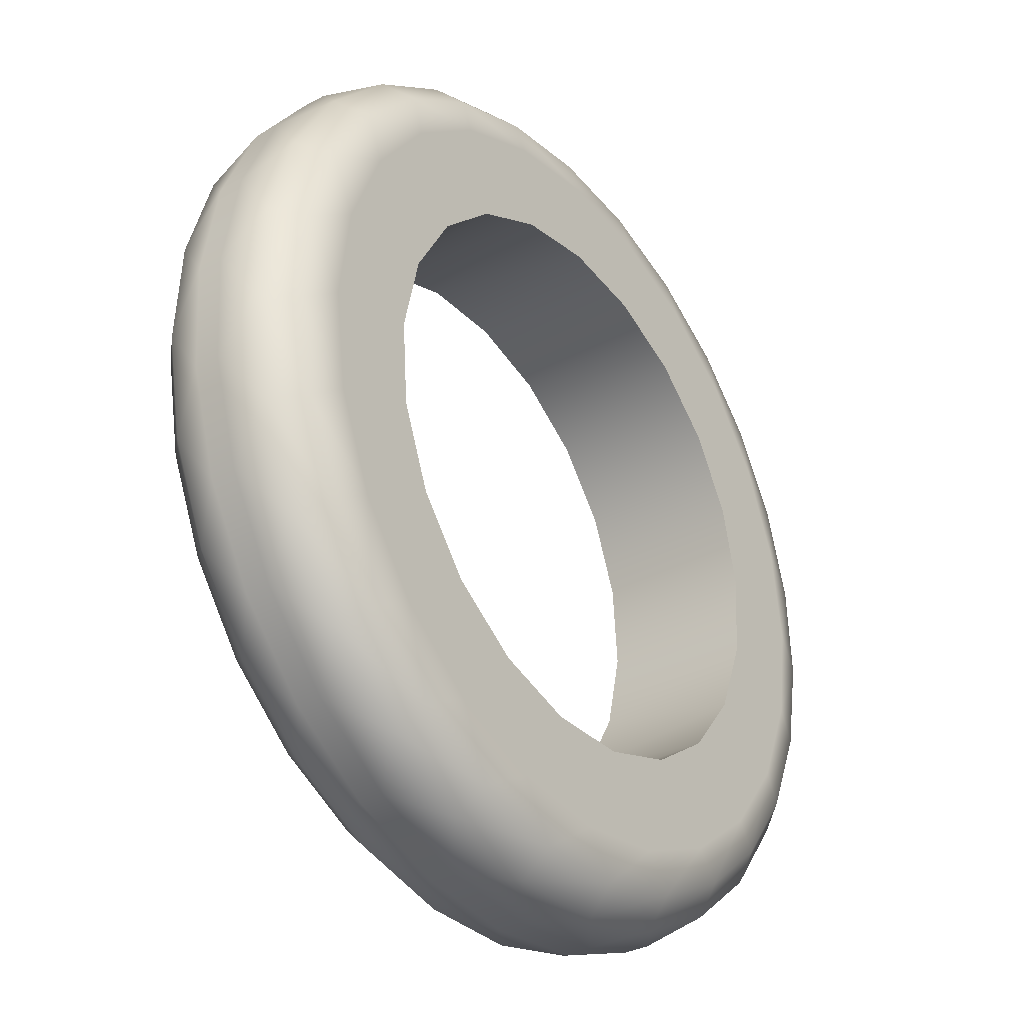
<metadata>
{"format":"obj","ext":"obj","renderer":"f3d","projection":"perspective","resolution":1024,"background":"white","views":[{"elev":-33.1,"azim":126.6,"up":"+Z"}]}
</metadata>
<code>
g Joystick-Right-Ring
v 25.5 -23.29 -15.9
v 27.17 -23.29 -16.15
v 28.7 -23.29 -16.89
v 29.94 -23.29 -18.04
v 30.79 -23.29 -19.51
v 31.17 -23.29 -21.16
v 31.04 -23.29 -22.85
v 30.42 -23.29 -24.42
v 29.36 -23.29 -25.75
v 27.97 -23.29 -26.7
v 26.35 -23.29 -27.2
v 24.65 -23.29 -27.2
v 23.03 -23.29 -26.7
v 21.64 -23.29 -25.75
v 20.58 -23.29 -24.42
v 19.96 -23.29 -22.85
v 19.83 -23.29 -21.16
v 20.21 -23.29 -19.51
v 21.06 -23.29 -18.04
v 22.3 -23.29 -16.89
v 23.83 -23.29 -16.15
v 25.5 -26.38 -27.26
v 27.17 -26.38 -27.01
v 28.7 -26.38 -26.28
v 29.94 -26.38 -25.12
v 30.79 -26.38 -23.66
v 31.17 -26.38 -22.01
v 31.04 -26.38 -20.32
v 30.42 -26.38 -18.74
v 29.36 -26.38 -17.42
v 27.97 -26.38 -16.46
v 26.35 -26.38 -15.96
v 24.65 -26.38 -15.96
v 23.03 -26.38 -16.46
v 21.64 -26.38 -17.42
v 20.58 -26.38 -18.74
v 19.96 -26.38 -20.32
v 19.83 -26.38 -22.01
v 20.21 -26.38 -23.66
v 21.06 -26.38 -25.12
v 22.3 -26.38 -26.28
v 23.83 -26.38 -27.01
v 25.5 -26.4 -15.77
v 23.86 -26.4 -16
v 22.36 -26.4 -16.69
v 21.11 -26.4 -17.77
v 20.21 -26.4 -19.17
v 19.74 -26.4 -20.75
v 19.74 -26.4 -22.41
v 20.21 -26.4 -24
v 21.11 -26.4 -25.39
v 22.36 -26.4 -26.47
v 23.86 -26.4 -27.16
v 25.5 -26.4 -27.4
v 27.14 -26.4 -27.16
v 28.64 -26.4 -26.47
v 29.89 -26.4 -25.39
v 30.79 -26.4 -24
v 31.26 -26.4 -22.41
v 31.26 -26.4 -20.75
v 30.79 -26.4 -19.17
v 29.89 -26.4 -17.77
v 28.64 -26.4 -16.69
v 27.14 -26.4 -16
v 25.5 -26.37 -15.81
v 25.5 -26.37 -15.85
v 23.54 -26.37 -16.2
v 22.64 -26.37 -16.62
v 23.53 -26.37 -16.16
v 20.5 -26.37 -18.69
v 19.77 -26.37 -21.58
v 20.07 -26.37 -19.61
v 19.86 -26.37 -22.58
v 20.07 -26.37 -23.56
v 21.82 -26.37 -25.97
v 20.5 -26.37 -24.47
v 22.64 -26.37 -26.54
v 23.53 -26.37 -27.01
v 28.36 -26.37 -26.54
v 27.47 -26.37 -27.01
v 29.18 -26.37 -25.97
v 30.5 -26.37 -24.47
v 31.14 -26.37 -22.58
v 30.93 -26.37 -23.56
v 31.23 -26.37 -21.58
v 30.93 -26.37 -19.61
v 30.5 -26.37 -18.69
v 28.36 -26.37 -16.62
v 27.46 -26.37 -16.2
v 27.47 -26.37 -16.16
v 24.5 -26.37 -15.89
v 24.51 -26.37 -15.94
v 21.79 -26.37 -17.16
v 21.82 -26.37 -17.19
v 22.61 -26.37 -16.58
v 21.08 -26.37 -17.87
v 21.11 -26.37 -17.9
v 20.12 -26.37 -19.62
v 20.54 -26.37 -18.72
v 19.73 -26.37 -21.58
v 19.86 -26.37 -20.59
v 19.81 -26.37 -20.58
v 19.81 -26.37 -22.58
v 20.54 -26.37 -24.45
v 20.12 -26.37 -23.54
v 21.79 -26.37 -26
v 21.11 -26.37 -25.26
v 21.08 -26.37 -25.29
v 22.61 -26.37 -26.58
v 24.5 -26.37 -27.27
v 24.51 -26.37 -27.22
v 23.54 -26.37 -26.96
v 26.5 -26.37 -27.27
v 26.49 -26.37 -27.22
v 25.5 -26.37 -27.31
v 25.5 -26.37 -27.36
v 27.46 -26.37 -26.96
v 29.21 -26.37 -26
v 28.39 -26.37 -26.58
v 29.92 -26.37 -25.29
v 29.89 -26.37 -25.26
v 30.88 -26.37 -23.54
v 30.46 -26.37 -24.45
v 31.27 -26.37 -21.58
v 31.19 -26.37 -22.58
v 31.19 -26.37 -20.58
v 31.14 -26.37 -20.59
v 30.46 -26.37 -18.72
v 30.88 -26.37 -19.62
v 29.21 -26.37 -17.16
v 29.18 -26.37 -17.19
v 29.89 -26.37 -17.9
v 29.92 -26.37 -17.87
v 28.39 -26.37 -16.58
v 26.5 -26.37 -15.89
v 26.49 -26.37 -15.94
v 25.5 -24.79 -30.58
v 27.58 -24.79 -30.34
v 29.54 -24.79 -29.62
v 31.29 -24.79 -28.48
v 32.72 -24.79 -26.96
v 33.76 -24.79 -25.15
v 34.36 -24.79 -23.14
v 34.48 -24.79 -21.06
v 34.12 -24.79 -19
v 33.29 -24.79 -17.08
v 32.05 -24.79 -15.41
v 30.45 -24.79 -14.06
v 28.58 -24.79 -13.12
v 26.54 -24.79 -12.64
v 24.46 -24.79 -12.64
v 22.42 -24.79 -13.12
v 20.55 -24.79 -14.06
v 18.95 -24.79 -15.41
v 17.71 -24.79 -17.08
v 16.88 -24.79 -19
v 16.52 -24.79 -21.06
v 16.64 -24.79 -23.14
v 17.24 -24.79 -25.15
v 18.28 -24.79 -26.96
v 19.71 -24.79 -28.48
v 21.46 -24.79 -29.62
v 23.42 -24.79 -30.34
v 25.5 -25.29 -30.58
v 23.42 -25.29 -30.34
v 21.46 -25.29 -29.62
v 19.71 -25.29 -28.48
v 18.28 -25.29 -26.96
v 17.24 -25.29 -25.15
v 16.64 -25.29 -23.14
v 16.52 -25.29 -21.06
v 16.88 -25.29 -19
v 17.71 -25.29 -17.08
v 18.95 -25.29 -15.41
v 20.55 -25.29 -14.06
v 22.42 -25.29 -13.12
v 24.46 -25.29 -12.64
v 26.54 -25.29 -12.64
v 28.58 -25.29 -13.12
v 30.45 -25.29 -14.06
v 32.05 -25.29 -15.41
v 33.29 -25.29 -17.08
v 34.12 -25.29 -19
v 34.48 -25.29 -21.06
v 34.36 -25.29 -23.14
v 33.76 -25.29 -25.15
v 32.72 -25.29 -26.96
v 31.29 -25.29 -28.48
v 29.54 -25.29 -29.62
v 27.58 -25.29 -30.34
v 25.5 -26.79 -29.08
v 27.44 -26.79 -28.83
v 29.25 -26.79 -28.08
v 30.8 -26.79 -26.88
v 32 -26.79 -25.33
v 32.74 -26.79 -23.52
v 33 -26.79 -21.58
v 32.74 -26.79 -19.64
v 32 -26.79 -17.83
v 30.8 -26.79 -16.28
v 29.25 -26.79 -15.09
v 27.44 -26.79 -14.34
v 25.5 -26.79 -14.08
v 23.56 -26.79 -14.34
v 21.75 -26.79 -15.09
v 20.2 -26.79 -16.28
v 19 -26.79 -17.83
v 18.26 -26.79 -19.64
v 18 -26.79 -21.58
v 18.26 -26.79 -23.52
v 19 -26.79 -25.33
v 20.2 -26.79 -26.88
v 21.75 -26.79 -28.08
v 23.56 -26.79 -28.83
v 25.5 -26.79 -28.41
v 23.66 -26.79 -28.15
v 21.95 -26.79 -27.41
v 20.51 -26.79 -26.24
v 19.44 -26.79 -24.72
v 18.82 -26.79 -22.97
v 18.69 -26.79 -21.12
v 19.07 -26.79 -19.3
v 19.92 -26.79 -17.65
v 21.19 -26.79 -16.29
v 22.78 -26.79 -15.32
v 24.57 -26.79 -14.82
v 26.43 -26.79 -14.82
v 28.22 -26.79 -15.32
v 29.81 -26.79 -16.29
v 31.08 -26.79 -17.65
v 31.93 -26.79 -19.3
v 32.31 -26.79 -21.12
v 32.18 -26.79 -22.97
v 31.56 -26.79 -24.72
v 30.49 -26.79 -26.24
v 29.05 -26.79 -27.41
v 27.34 -26.79 -28.15
v 25.5 -23.29 -29.08
v 23.56 -23.29 -28.83
v 21.75 -23.29 -28.08
v 20.2 -23.29 -26.88
v 19 -23.29 -25.33
v 18.26 -23.29 -23.52
v 18 -23.29 -21.58
v 18.26 -23.29 -19.64
v 19 -23.29 -17.83
v 20.2 -23.29 -16.28
v 21.75 -23.29 -15.09
v 23.56 -23.29 -14.34
v 25.5 -23.29 -14.08
v 27.44 -23.29 -14.34
v 29.25 -23.29 -15.09
v 30.8 -23.29 -16.28
v 32 -23.29 -17.83
v 32.74 -23.29 -19.64
v 33 -23.29 -21.58
v 32.74 -23.29 -23.52
v 32 -23.29 -25.33
v 30.8 -23.29 -26.88
v 29.25 -23.29 -28.08
v 27.44 -23.29 -28.83
v 25.5 -26.59 -13.33
v 25.5 -26.04 -12.78
v 24.54 -26.59 -29.78
v 24.48 -26.04 -30.32
v 26.52 -26.04 -30.32
v 26.46 -26.59 -29.78
v 22.68 -26.59 -29.33
v 22.49 -26.04 -29.85
v 20.97 -26.59 -28.47
v 20.66 -26.04 -28.93
v 19.5 -26.59 -27.24
v 19.1 -26.04 -27.62
v 17.6 -26.59 -23.95
v 17.07 -26.04 -24.11
v 17.88 -26.04 -25.98
v 18.36 -26.59 -25.71
v 17.26 -26.59 -22.06
v 16.72 -26.04 -22.09
v 17.38 -26.59 -20.15
v 16.83 -26.04 -20.05
v 17.92 -26.59 -18.31
v 17.42 -26.04 -18.1
v 18.88 -26.59 -16.66
v 18.44 -26.04 -16.33
v 20.2 -26.59 -15.26
v 19.84 -26.04 -14.84
v 21.8 -26.59 -14.21
v 21.55 -26.04 -13.72
v 23.6 -26.59 -13.55
v 23.47 -26.04 -13.02
v 27.4 -26.59 -13.55
v 27.53 -26.04 -13.02
v 29.2 -26.59 -14.21
v 29.45 -26.04 -13.72
v 30.8 -26.59 -15.26
v 31.16 -26.04 -14.84
v 32.12 -26.59 -16.66
v 32.56 -26.04 -16.33
v 33.08 -26.59 -18.31
v 33.58 -26.04 -18.1
v 33.62 -26.59 -20.15
v 34.17 -26.04 -20.05
v 33.74 -26.59 -22.06
v 34.28 -26.04 -22.09
v 33.4 -26.59 -23.95
v 33.93 -26.04 -24.11
v 31.5 -26.59 -27.24
v 31.9 -26.04 -27.62
v 33.12 -26.04 -25.98
v 32.64 -26.59 -25.71
v 30.03 -26.59 -28.47
v 30.34 -26.04 -28.93
v 28.32 -26.59 -29.33
v 28.51 -26.04 -29.85
v 25.5 -24.04 -12.78
v 25.5 -23.49 -13.33
v 24.48 -24.04 -30.32
v 24.54 -23.49 -29.78
v 26.46 -23.49 -29.78
v 26.52 -24.04 -30.32
v 22.49 -24.04 -29.85
v 22.68 -23.49 -29.33
v 20.66 -24.04 -28.93
v 20.97 -23.49 -28.47
v 19.1 -24.04 -27.62
v 19.5 -23.49 -27.24
v 17.88 -24.04 -25.98
v 18.36 -23.49 -25.71
v 17.07 -24.04 -24.11
v 17.6 -23.49 -23.95
v 16.72 -24.04 -22.09
v 17.26 -23.49 -22.06
v 16.83 -24.04 -20.05
v 17.38 -23.49 -20.15
v 17.42 -24.04 -18.1
v 17.92 -23.49 -18.31
v 18.44 -24.04 -16.33
v 18.88 -23.49 -16.66
v 19.84 -24.04 -14.84
v 20.2 -23.49 -15.26
v 21.55 -24.04 -13.72
v 21.8 -23.49 -14.21
v 23.47 -24.04 -13.02
v 23.6 -23.49 -13.55
v 27.53 -24.04 -13.02
v 27.4 -23.49 -13.55
v 29.45 -24.04 -13.72
v 29.2 -23.49 -14.21
v 31.16 -24.04 -14.84
v 30.8 -23.49 -15.26
v 32.56 -24.04 -16.33
v 32.12 -23.49 -16.66
v 33.58 -24.04 -18.1
v 33.08 -23.49 -18.31
v 34.17 -24.04 -20.05
v 33.62 -23.49 -20.15
v 34.28 -24.04 -22.09
v 33.74 -23.49 -22.06
v 33.93 -24.04 -24.11
v 33.4 -23.49 -23.95
v 33.12 -24.04 -25.98
v 32.64 -23.49 -25.71
v 31.9 -24.04 -27.62
v 31.5 -23.49 -27.24
v 30.34 -24.04 -28.93
v 30.03 -23.49 -28.47
v 28.51 -24.04 -29.85
v 28.32 -23.49 -29.33
v 25.5 -26.68 -15.3
v 19.62 -26.68 -19.35
v 19.26 -26.68 -22.34
v 31.74 -26.68 -20.82
v 31.38 -26.68 -19.35
v 25.5 -26.68 -27.87
v 27 -26.68 -27.68
v 28.42 -26.68 -27.15
v 29.67 -26.68 -26.28
v 30.67 -26.68 -25.15
v 31.38 -26.68 -23.81
v 31.74 -26.68 -22.34
v 29.67 -26.68 -16.88
v 30.67 -26.68 -18.01
v 28.42 -26.68 -16.02
v 27 -26.68 -15.48
v 24 -26.68 -15.48
v 22.58 -26.68 -16.02
v 21.33 -26.68 -16.88
v 20.33 -26.68 -18.01
v 19.26 -26.68 -20.82
v 19.62 -26.68 -23.81
v 20.33 -26.68 -25.15
v 21.33 -26.68 -26.28
v 22.58 -26.68 -27.15
v 24 -26.68 -27.68
f 2 32 1
f 1 32 33
f 1 33 21
f 21 33 34
f 21 34 20
f 20 34 35
f 20 35 19
f 19 35 36
f 19 36 18
f 18 36 37
f 18 37 17
f 17 37 38
f 17 38 16
f 16 38 39
f 16 39 15
f 15 39 40
f 15 40 14
f 14 40 41
f 14 41 13
f 13 41 42
f 13 42 12
f 12 42 22
f 12 22 11
f 11 22 23
f 11 23 10
f 10 23 24
f 10 24 9
f 9 24 25
f 9 25 8
f 8 25 26
f 8 26 7
f 7 26 27
f 7 27 6
f 6 27 28
f 6 28 5
f 5 28 29
f 5 29 4
f 4 29 30
f 4 30 3
f 3 30 31
f 3 31 2
f 2 31 32
f 44 91 43
f 43 91 65
f 43 65 135
f 135 65 66
f 135 66 136
f 136 66 32
f 136 32 89
f 89 32 31
f 89 31 88
f 88 31 30
f 88 30 131
f 131 30 132
f 131 132 133
f 133 132 87
f 133 87 62
f 62 87 61
f 61 87 86
f 61 86 60
f 60 86 126
f 60 126 124
f 124 126 127
f 124 127 85
f 85 127 28
f 85 28 27
f 91 44 69
f 69 44 45
f 69 45 95
f 95 45 93
f 95 93 94
f 94 93 97
f 94 97 35
f 35 97 36
f 36 97 99
f 36 99 98
f 98 99 70
f 98 70 72
f 72 70 47
f 72 47 48
f 45 46 93
f 93 46 96
f 93 96 97
f 97 96 99
f 96 46 70
f 70 46 47
f 49 100 48
f 48 100 102
f 48 102 72
f 72 102 101
f 72 101 98
f 98 101 37
f 98 37 36
f 50 74 49
f 49 74 103
f 49 103 100
f 100 103 73
f 100 73 71
f 71 73 38
f 71 38 37
f 74 50 76
f 76 50 51
f 76 51 108
f 108 51 106
f 108 106 75
f 75 106 77
f 75 77 41
f 41 77 42
f 42 77 112
f 42 112 111
f 111 112 78
f 111 78 110
f 110 78 53
f 110 53 54
f 51 52 106
f 106 52 109
f 106 109 77
f 77 109 112
f 109 52 78
f 78 52 53
f 55 113 54
f 54 113 116
f 54 116 110
f 110 116 115
f 110 115 111
f 111 115 22
f 111 22 42
f 113 55 80
f 80 55 56
f 80 56 119
f 119 56 118
f 119 118 81
f 81 118 121
f 81 121 25
f 25 121 123
f 25 123 26
f 26 123 122
f 26 122 83
f 83 122 84
f 83 84 125
f 125 84 59
f 125 59 124
f 124 59 60
f 56 57 118
f 118 57 120
f 118 120 121
f 121 120 123
f 120 57 82
f 82 57 58
f 82 58 84
f 84 58 59
f 133 62 130
f 130 62 63
f 130 63 134
f 134 63 90
f 134 90 89
f 89 90 136
f 63 64 90
f 90 64 135
f 90 135 136
f 64 43 135
f 41 40 75
f 75 40 107
f 75 107 108
f 108 107 76
f 107 40 104
f 104 40 39
f 104 39 105
f 105 39 73
f 105 73 103
f 39 38 73
f 94 35 68
f 68 35 34
f 68 34 67
f 67 34 33
f 67 33 92
f 92 33 66
f 92 66 65
f 33 32 66
f 30 29 132
f 132 29 128
f 132 128 87
f 87 128 86
f 128 29 129
f 129 29 28
f 129 28 127
f 85 27 83
f 83 27 26
f 25 24 81
f 81 24 79
f 81 79 119
f 119 79 80
f 24 23 79
f 79 23 117
f 79 117 80
f 80 117 113
f 117 23 114
f 114 23 22
f 114 22 115
f 92 65 91
f 37 101 71
f 71 101 102
f 71 102 100
f 67 92 91
f 68 67 69
f 69 67 91
f 69 95 68
f 68 95 94
f 70 99 96
f 76 104 74
f 74 104 105
f 74 105 103
f 104 76 107
f 78 112 109
f 115 116 114
f 114 116 113
f 114 113 117
f 84 122 82
f 82 122 123
f 82 123 120
f 83 125 85
f 85 125 124
f 129 127 126
f 86 128 129
f 126 86 129
f 88 131 130
f 130 131 133
f 89 88 134
f 134 88 130
f 138 164 137
f 137 164 165
f 137 165 163
f 163 165 166
f 163 166 162
f 162 166 167
f 162 167 161
f 161 167 168
f 161 168 160
f 160 168 169
f 160 169 159
f 159 169 170
f 159 170 158
f 158 170 171
f 158 171 157
f 157 171 172
f 157 172 156
f 156 172 173
f 156 173 155
f 155 173 174
f 155 174 154
f 154 174 175
f 154 175 153
f 153 175 176
f 153 176 152
f 152 176 177
f 152 177 151
f 151 177 178
f 151 178 150
f 150 178 179
f 150 179 149
f 149 179 180
f 149 180 148
f 148 180 181
f 148 181 147
f 147 181 182
f 147 182 146
f 146 182 183
f 146 183 145
f 145 183 184
f 145 184 144
f 144 184 185
f 144 185 143
f 143 185 186
f 143 186 142
f 142 186 187
f 142 187 141
f 141 187 188
f 141 188 140
f 140 188 189
f 140 189 139
f 139 189 190
f 139 190 138
f 138 190 164
f 214 191 215
f 215 191 192
f 215 192 237
f 237 192 193
f 237 193 236
f 236 193 194
f 236 194 235
f 235 194 195
f 235 195 234
f 234 195 196
f 234 196 233
f 233 196 197
f 233 197 232
f 232 197 198
f 232 198 231
f 231 198 199
f 231 199 230
f 230 199 200
f 230 200 229
f 229 200 201
f 229 201 228
f 228 201 202
f 228 202 227
f 227 202 203
f 227 203 226
f 226 203 204
f 226 204 225
f 225 204 205
f 225 205 224
f 224 205 206
f 224 206 223
f 223 206 207
f 223 207 222
f 222 207 208
f 222 208 221
f 221 208 209
f 221 209 220
f 220 209 210
f 220 210 219
f 219 210 211
f 219 211 218
f 218 211 212
f 218 212 217
f 217 212 213
f 217 213 216
f 216 213 214
f 216 214 215
f 21 249 1
f 1 249 250
f 1 250 251
f 249 21 248
f 248 21 20
f 248 20 247
f 247 20 19
f 247 19 246
f 246 19 18
f 246 18 245
f 245 18 17
f 245 17 244
f 244 17 16
f 244 16 243
f 243 16 15
f 243 15 242
f 242 15 241
f 241 15 14
f 241 14 240
f 240 14 13
f 240 13 239
f 239 13 12
f 239 12 238
f 238 12 11
f 238 11 261
f 261 11 10
f 261 10 260
f 260 10 9
f 260 9 259
f 259 9 8
f 259 8 258
f 258 8 257
f 257 8 7
f 257 7 256
f 256 7 6
f 256 6 255
f 255 6 5
f 255 5 254
f 254 5 4
f 254 4 253
f 253 4 3
f 253 3 252
f 252 3 2
f 252 2 251
f 251 2 1
f 214 264 191
f 191 264 267
f 191 267 192
f 192 267 314
f 192 314 193
f 193 314 312
f 193 312 194
f 194 312 308
f 194 308 195
f 195 308 311
f 195 311 306
f 306 311 310
f 306 310 307
f 307 310 186
f 307 186 185
f 264 214 268
f 268 214 213
f 268 213 270
f 270 213 212
f 270 212 272
f 272 212 211
f 272 211 277
f 277 211 274
f 277 274 275
f 275 274 279
f 275 279 170
f 170 279 171
f 171 279 281
f 171 281 172
f 172 281 283
f 172 283 173
f 173 283 285
f 173 285 174
f 174 285 287
f 174 287 175
f 175 287 289
f 175 289 176
f 176 289 291
f 176 291 177
f 177 291 263
f 177 263 178
f 178 263 293
f 178 293 179
f 179 293 295
f 179 295 180
f 180 295 297
f 180 297 181
f 181 297 299
f 181 299 182
f 182 299 301
f 182 301 183
f 183 301 303
f 183 303 184
f 184 303 305
f 184 305 185
f 185 305 307
f 211 210 274
f 274 210 278
f 274 278 279
f 279 278 281
f 210 209 278
f 278 209 280
f 278 280 281
f 281 280 283
f 209 208 280
f 280 208 282
f 280 282 283
f 283 282 285
f 208 207 282
f 282 207 284
f 282 284 285
f 285 284 287
f 207 206 284
f 284 206 286
f 284 286 287
f 287 286 289
f 206 205 286
f 286 205 288
f 286 288 289
f 289 288 291
f 205 204 288
f 288 204 290
f 288 290 291
f 291 290 263
f 204 203 290
f 290 203 262
f 290 262 263
f 263 262 293
f 262 203 292
f 292 203 202
f 292 202 294
f 294 202 201
f 294 201 296
f 296 201 200
f 296 200 298
f 298 200 199
f 298 199 300
f 300 199 198
f 300 198 302
f 302 198 197
f 302 197 304
f 304 197 196
f 304 196 306
f 306 196 195
f 190 266 164
f 164 266 265
f 164 265 165
f 165 265 269
f 165 269 166
f 166 269 271
f 166 271 167
f 167 271 273
f 167 273 168
f 168 273 276
f 168 276 169
f 169 276 275
f 169 275 170
f 266 190 315
f 315 190 189
f 315 189 313
f 313 189 188
f 313 188 309
f 309 188 187
f 309 187 310
f 310 187 186
f 293 262 292
f 264 265 267
f 267 265 266
f 267 266 314
f 314 266 315
f 314 315 312
f 312 315 313
f 312 313 308
f 308 313 309
f 308 309 311
f 311 309 310
f 265 264 269
f 269 264 268
f 269 268 271
f 271 268 270
f 271 270 273
f 273 270 272
f 273 272 276
f 276 272 277
f 276 277 275
f 295 293 292
f 297 295 294
f 294 295 292
f 299 297 296
f 296 297 294
f 301 299 298
f 298 299 296
f 303 301 300
f 300 301 298
f 305 303 302
f 302 303 300
f 307 305 304
f 304 305 302
f 306 307 304
f 163 318 137
f 137 318 321
f 137 321 138
f 138 321 368
f 138 368 139
f 139 368 366
f 139 366 140
f 140 366 364
f 140 364 141
f 141 364 362
f 141 362 142
f 142 362 360
f 142 360 143
f 143 360 358
f 143 358 144
f 144 358 356
f 144 356 145
f 145 356 354
f 145 354 146
f 146 354 352
f 146 352 147
f 147 352 350
f 147 350 148
f 148 350 348
f 148 348 149
f 149 348 346
f 149 346 150
f 150 346 316
f 150 316 151
f 151 316 344
f 151 344 152
f 152 344 342
f 152 342 153
f 153 342 340
f 153 340 154
f 154 340 338
f 154 338 155
f 155 338 336
f 155 336 156
f 156 336 334
f 156 334 157
f 157 334 332
f 157 332 158
f 158 332 330
f 158 330 159
f 159 330 328
f 159 328 160
f 160 328 326
f 160 326 161
f 161 326 324
f 161 324 162
f 162 324 322
f 162 322 163
f 163 322 318
f 261 320 238
f 238 320 319
f 238 319 239
f 239 319 323
f 239 323 240
f 240 323 325
f 240 325 241
f 241 325 327
f 241 327 242
f 242 327 329
f 242 329 331
f 331 329 328
f 331 328 330
f 320 261 369
f 369 261 260
f 369 260 367
f 367 260 259
f 367 259 365
f 365 259 258
f 365 258 363
f 363 258 361
f 363 361 360
f 360 361 358
f 258 257 361
f 361 257 359
f 361 359 358
f 358 359 356
f 257 256 359
f 359 256 357
f 359 357 356
f 356 357 354
f 256 255 357
f 357 255 355
f 357 355 354
f 354 355 352
f 255 254 355
f 355 254 353
f 355 353 352
f 352 353 350
f 254 253 353
f 353 253 351
f 353 351 350
f 350 351 348
f 253 252 351
f 351 252 349
f 351 349 348
f 348 349 346
f 252 251 349
f 349 251 347
f 349 347 346
f 346 347 316
f 251 250 347
f 347 250 317
f 347 317 316
f 316 317 344
f 317 250 345
f 345 250 249
f 345 249 343
f 343 249 248
f 343 248 341
f 341 248 247
f 341 247 339
f 339 247 246
f 339 246 337
f 337 246 245
f 337 245 335
f 335 245 244
f 335 244 333
f 333 244 243
f 333 243 331
f 331 243 242
f 344 317 345
f 318 319 321
f 321 319 320
f 321 320 368
f 368 320 369
f 368 369 366
f 366 369 367
f 366 367 364
f 364 367 365
f 364 365 362
f 362 365 363
f 362 363 360
f 319 318 323
f 323 318 322
f 323 322 325
f 325 322 324
f 325 324 327
f 327 324 326
f 327 326 329
f 329 326 328
f 333 331 330
f 335 333 332
f 332 333 330
f 337 335 334
f 334 335 332
f 339 337 336
f 336 337 334
f 341 339 338
f 338 339 336
f 343 341 340
f 340 341 338
f 345 343 342
f 342 343 340
f 344 345 342
f 237 376 215
f 215 376 375
f 215 375 395
f 395 375 54
f 395 54 53
f 376 237 377
f 377 237 236
f 377 236 378
f 378 236 235
f 378 235 379
f 379 235 234
f 379 234 380
f 380 234 233
f 380 233 381
f 381 233 232
f 381 232 373
f 373 232 231
f 373 231 374
f 374 231 230
f 374 230 383
f 383 230 382
f 383 382 62
f 62 382 63
f 63 382 384
f 63 384 64
f 64 384 385
f 64 385 43
f 43 385 370
f 43 370 386
f 386 370 226
f 386 226 225
f 230 229 382
f 382 229 384
f 229 228 384
f 384 228 385
f 228 227 385
f 385 227 370
f 227 226 370
f 386 225 387
f 387 225 224
f 387 224 388
f 388 224 223
f 388 223 389
f 389 223 371
f 389 371 47
f 47 371 48
f 48 371 390
f 48 390 372
f 372 390 221
f 372 221 220
f 223 222 371
f 371 222 390
f 222 221 390
f 372 220 391
f 391 220 219
f 391 219 392
f 392 219 218
f 392 218 393
f 393 218 217
f 393 217 394
f 394 217 216
f 394 216 395
f 395 216 215
f 62 61 383
f 383 61 374
f 61 60 374
f 374 60 373
f 60 59 373
f 373 59 381
f 381 59 380
f 380 59 58
f 380 58 379
f 379 58 57
f 379 57 378
f 378 57 56
f 378 56 377
f 377 56 55
f 377 55 376
f 376 55 54
f 376 54 375
f 395 53 394
f 394 53 52
f 394 52 393
f 393 52 51
f 393 51 392
f 392 51 50
f 392 50 391
f 391 50 49
f 391 49 372
f 372 49 48
f 47 46 389
f 389 46 388
f 46 45 388
f 388 45 387
f 45 44 387
f 387 44 386
f 44 43 386

</code>
